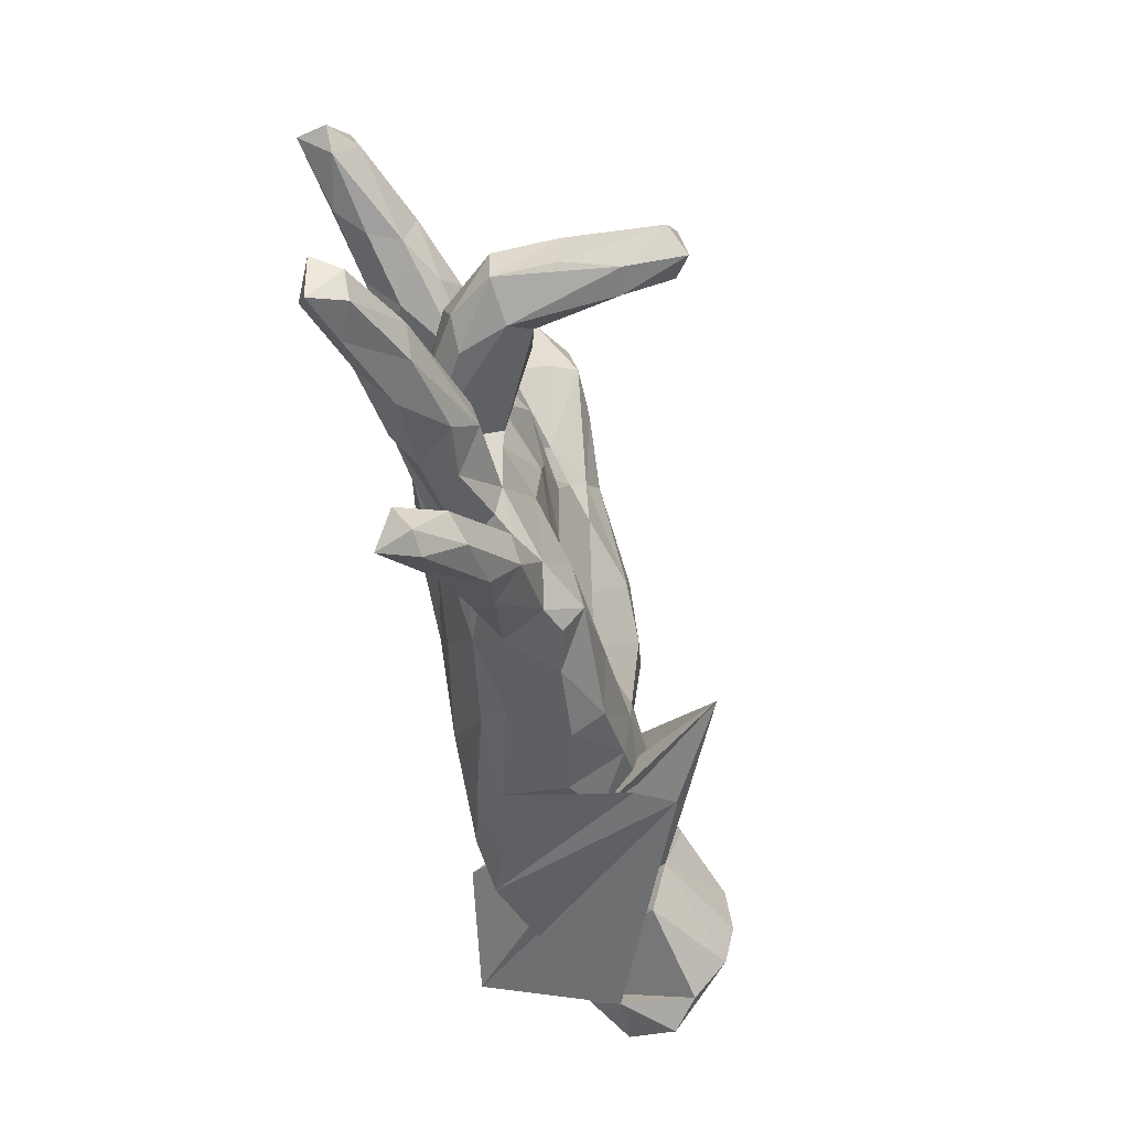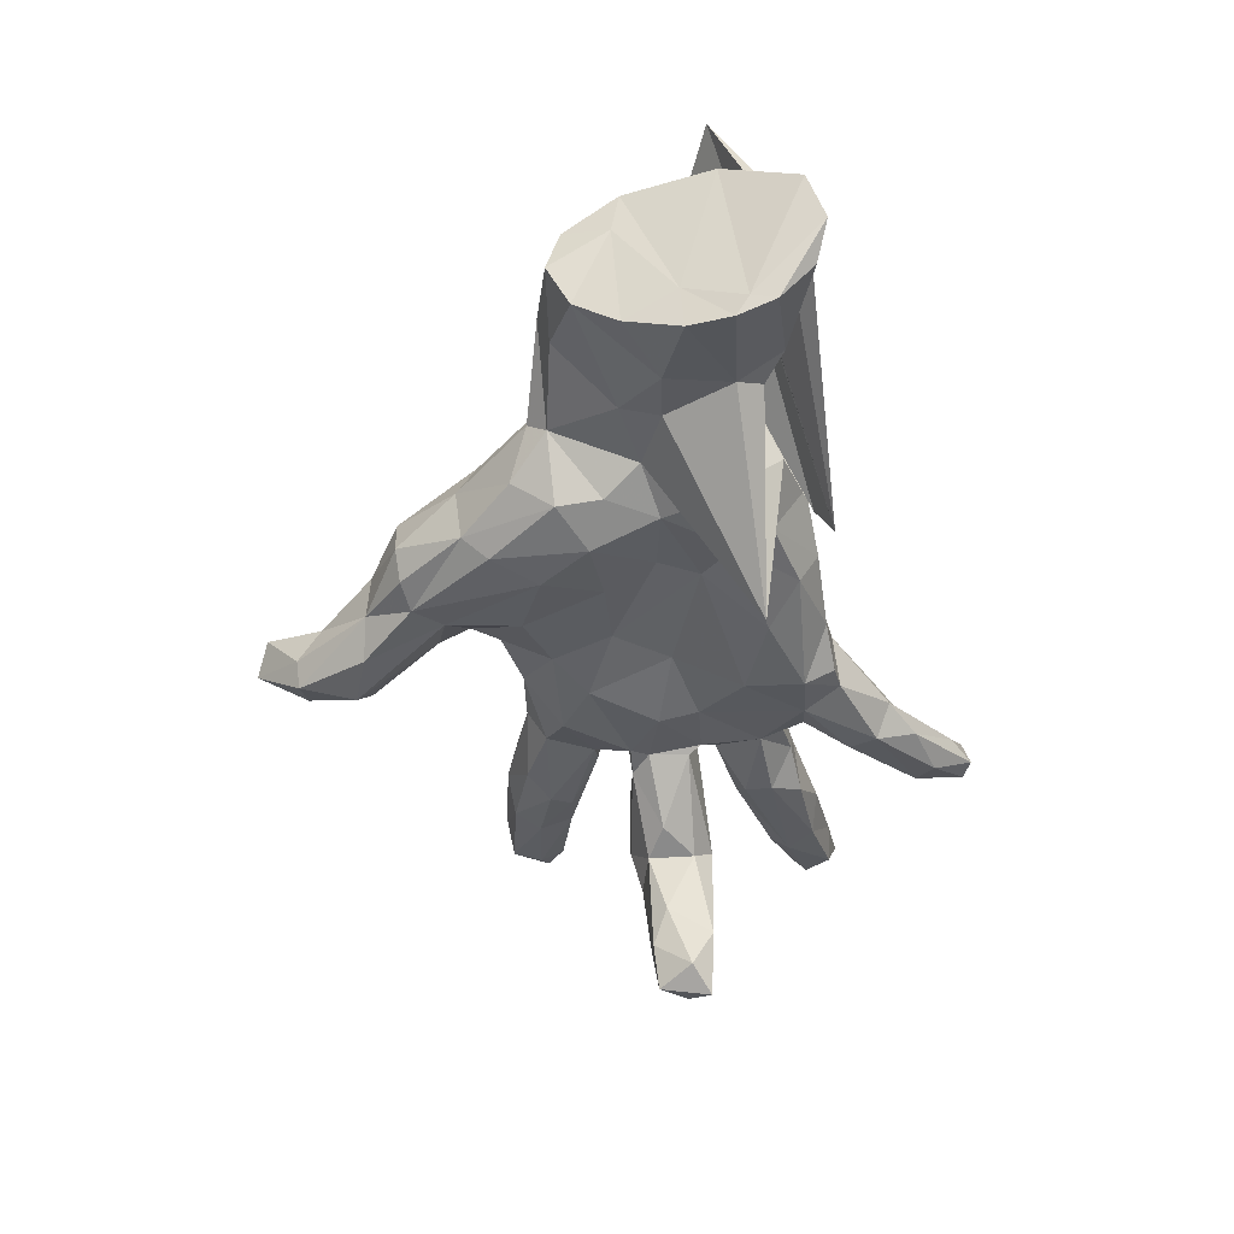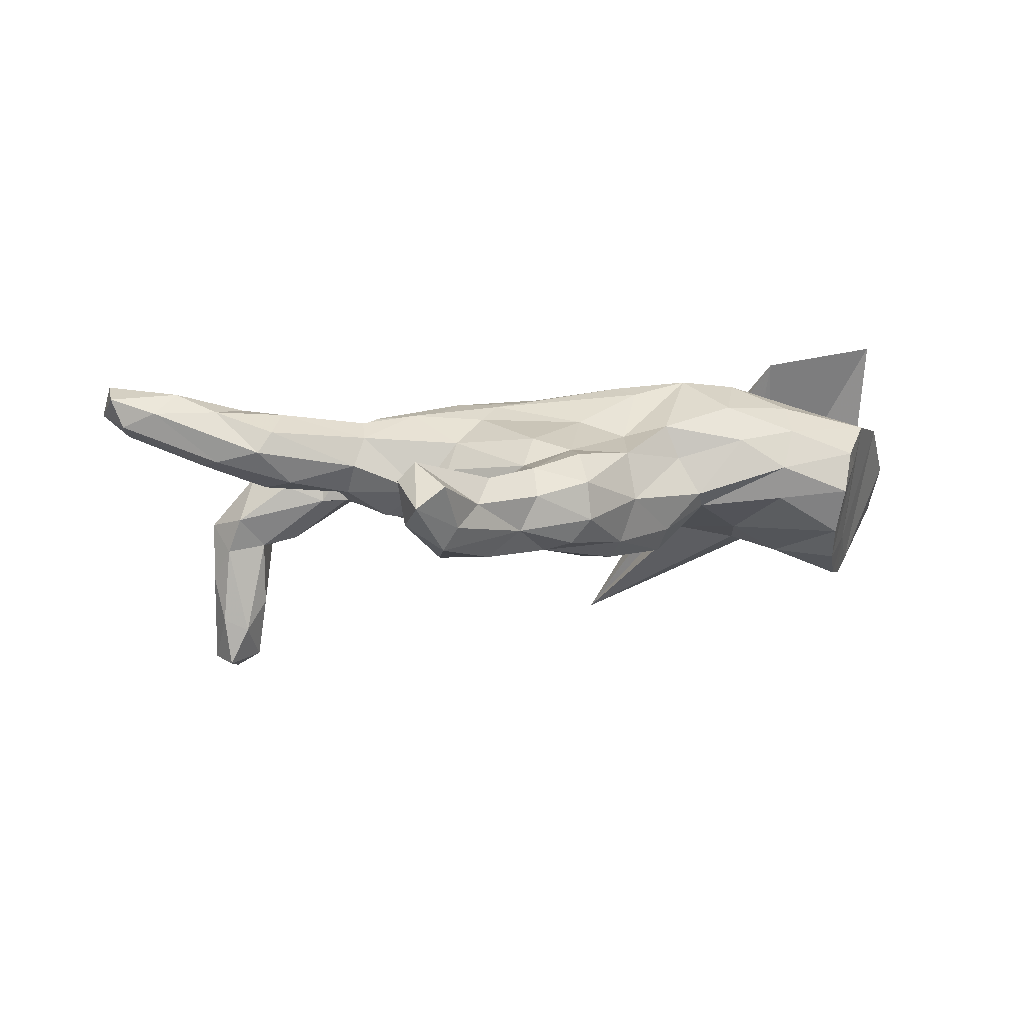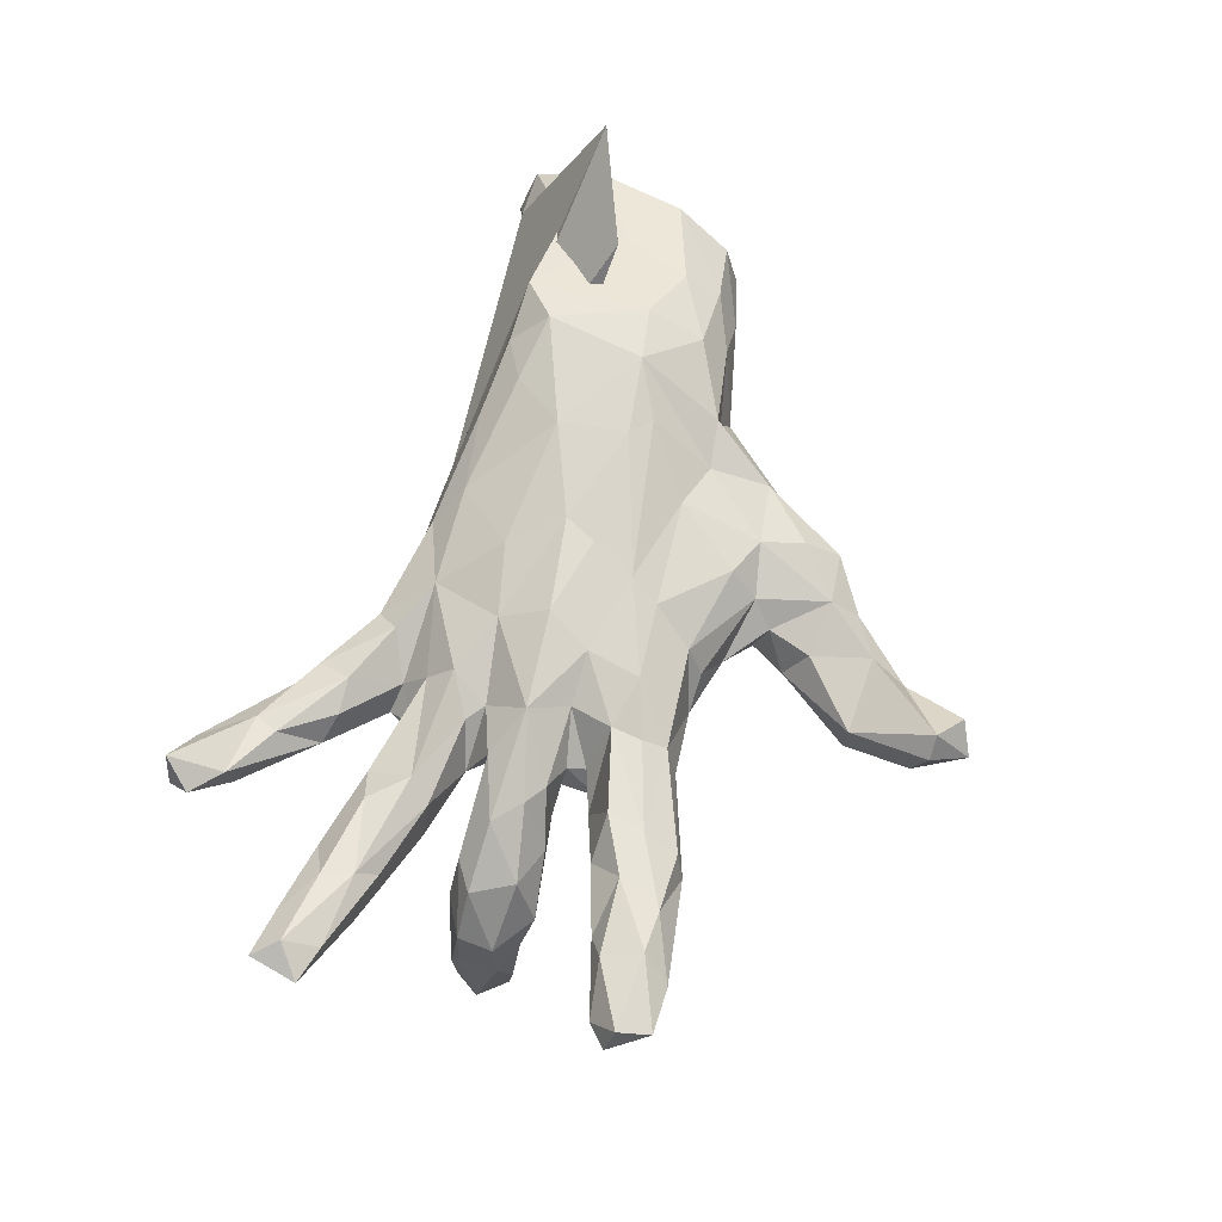
<metadata>
{"format":"obj","ext":"obj","renderer":"f3d","projection":"perspective","resolution":1024,"background":"white","views":[{"elev":-57.5,"azim":103.6,"up":"+Y"},{"elev":-49.7,"azim":-88.1,"up":"+Z"},{"elev":3.5,"azim":-179.1,"up":"+Z"},{"elev":65.2,"azim":102.1,"up":"+Z"}]}
</metadata>
<code>
v 0.8281 -0.2816 0.1282
v 0.7944 0.198 0.1394
v 0.8029 -0.3037 0.07534
v 0.8009 -0.3679 0.1342
v 0.8033 0.3031 0.1752
v 0.7708 -0.3191 0.1563
v 0.7782 0.2418 0.0969
v 0.8344 0.2298 0.1409
v 0.8177 0.2454 0.1997
v 0.7135 0.3096 0.1462
v 0.7715 -0.3505 0.0729
v 0.7595 -0.2575 0.1228
v 0.6745 0.2632 0.1847
v 0.6926 0.1927 0.1667
v 0.7795 0.2986 0.1177
v 0.6314 -0.3109 0.01656
v 0.7081 -0.35 0.1049
v 0.6493 0.1696 0.1181
v 0.6345 -0.2949 0.1124
v 0.6221 0.1714 0.06126
v 0.6434 -0.008828 -0.1042
v 0.6855 -0.2294 0.05265
v 0.5029 0.2935 0.06573
v 0.5923 0.271 0.1486
v 0.6418 -0.005183 -0.2221
v 0.6342 -0.07737 -0.2192
v 0.6743 -0.2634 0.01553
v 0.5756 -0.06354 -0.02068
v 0.6456 -0.052 -0.4015
v 0.6063 -0.2027 0.08102
v 0.5686 -0.3201 0.05939
v 0.5495 0.01722 0.00169
v 0.5488 0.1953 0.1515
v 0.6326 -0.07358 -0.1023
v 0.6177 0.01355 -0.3138
v 0.6053 -0.0972 -0.4277
v 0.6129 -0.1019 -0.3196
v 0.5362 0.1673 0.01727
v 0.6044 0.03003 -0.1602
v 0.5644 -0.1035 -0.3087
v 0.605 0.000866 -0.4118
v 0.4612 0.2181 0.1424
v 0.6263 0.2342 0.0371
v 0.6212 -0.2385 0.1107
v 0.5272 -0.5637 0.06252
v 0.5674 0.009971 -0.3357
v 0.4979 0.2065 -0.009976
v 0.5555 -0.1068 -0.1123
v 0.5309 -0.01697 -0.274
v 0.5765 0.052 -0.08935
v 0.5895 0.2829 0.04537
v 0.5525 -0.06204 -0.3956
v 0.5062 -0.6051 0.03396
v 0.4815 -0.6079 0.09977
v 0.479 -0.5092 0.06648
v 0.4889 -0.2838 -0.008243
v 0.529 0.01646 -0.1469
v 0.5224 -0.07192 -0.1495
v 0.4265 0.004702 0.07134
v 0.4755 0.2791 0.1075
v 0.4749 0.0488 -0.01643
v 0.4659 -0.04753 0.05004
v 0.4336 -0.1888 0.1065
v 0.3962 0.04304 -0.04757
v 0.4676 -0.5069 -0.006829
v 0.5182 -0.09389 -0.02137
v 0.5163 0.139 0.09211
v 0.4373 0.1516 0.1341
v 0.3577 0.1152 -0.01934
v 0.501 -0.1587 0.01117
v 0.4845 -0.2586 0.0983
v 0.4638 -0.6183 0.03059
v 0.4156 -0.5797 0.04574
v 0.4219 -0.5398 -0.02677
v 0.4242 -0.2711 0.06341
v 0.4408 0.2494 0.001902
v 0.4633 -0.1744 -0.03107
v 0.366 -0.375 -0.004858
v 0.4616 -0.01345 -0.1311
v 0.3575 -0.07577 0.07693
v 0.4492 -0.225 -0.04294
v 0.348 0.01033 -0.04735
v 0.4691 -0.1536 0.07905
v 0.3445 -0.06567 -0.05418
v 0.3887 -0.2641 0.007162
v 0.3835 -0.447 0.05351
v 0.3251 0.2053 -0.02008
v 0.3396 0.04505 -0.04451
v 0.4037 0.1098 0.007845
v 0.295 0.1804 0.1245
v 0.3085 0.2432 0.03609
v 0.3381 0.05705 0.03654
v 0.2945 -0.4204 -0.07574
v 0.2782 0.1237 0.1156
v 0.3892 0.03392 0.06251
v 0.2806 -0.02354 0.1305
v 0.3224 -0.3533 0.03354
v 0.3264 -0.08946 -0.04638
v 0.3623 -0.4866 0.05443
v 0.3152 -0.2026 -0.04562
v 0.3642 -0.117 -0.007577
v 0.2664 -0.1009 0.06881
v 0.3318 0.09114 0.0336
v 0.2574 -0.3504 0.04985
v 0.3226 -0.4984 -0.03412
v 0.2248 -0.01065 -0.08832
v 0.2663 -0.2825 -0.05454
v 0.2261 -0.2647 -0.007784
v 0.2521 -0.4461 -0.02215
v 0.2953 -0.1315 0.05883
v 0.1713 0.2408 -0.01688
v 0.2144 -0.08602 -0.07627
v 0.247 0.169 -0.07073
v 0.2891 -0.239 -0.02659
v 0.2261 -0.2185 0.04096
v 0.2885 0.2235 0.09467
v 0.2507 0.04745 0.1021
v 0.3243 -0.3696 -0.06491
v 0.161 0.117 -0.07622
v 0.2299 -0.412 0.02259
v 0.2071 -0.2817 -0.08802
v 0.1201 -0.1113 0.1205
v 0.09516 0.2226 0.08363
v 0.2193 -0.1677 0.08954
v 0.1887 0.1542 0.14
v 0.1878 0.6674 0.02452
v 0.1544 0.5217 -0.003311
v 0.1756 0.6408 -0.0613
v 0.1563 -0.3478 -0.07742
v 0.1564 0.05582 0.1373
v 0.1492 0.5168 -0.08002
v 0.07706 -0.038 -0.07646
v 0.154 0.6713 0.06044
v 0.1485 0.737 -0.02431
v 0.1053 -0.0212 0.1603
v 0.09566 0.7162 0.01614
v 0.01853 0.54 0.02491
v 0.1148 0.5393 -0.1301
v 0.04343 0.3864 -0.0585
v 0.1169 -0.169 -0.1162
v -0.0148 -0.1295 0.1397
v 0.1428 -0.2958 0.03959
v 0.1007 -0.3347 -0.09611
v 0.07047 0.1798 -0.08096
v 0.1027 0.6459 -0.108
v 0.02584 0.06979 -0.07196
v 0.1124 0.2498 0.02884
v 0.0385 0.605 -0.02261
v 0.0561 0.2789 -0.03242
v -0.03658 0.02542 0.1647
v 0.1078 -0.3362 0.00395
v 0.07466 0.6509 -0.06477
v -0.01019 0.3246 -0.0832
v 0.04366 0.1541 0.1316
v -0.00768 0.3505 0.003401
v -0.06941 -0.03107 0.1713
v -0.04584 0.3165 0.04014
v 0.05753 -0.2421 0.07217
v 0.0285 0.4288 0.005995
v -0.04126 0.3672 -0.108
v -0.03885 -0.2113 -0.137
v 0.02195 0.5169 -0.1307
v -0.07468 0.5026 -0.01225
v -0.1286 -0.2665 -0.115
v 0.09936 -0.2777 -0.1333
v -0.06519 0.2695 0.09449
v -0.1301 -0.09352 -0.09079
v -0.04147 0.5115 -0.07995
v 0.01383 0.1044 0.1581
v -0.06753 0.4499 0.04082
v -0.1633 0.1574 0.1264
v 0.01079 -0.3193 -0.07149
v -0.03834 0.2289 -0.1135
v -0.1426 0.3053 0.07234
v -0.1189 -0.2296 0.1037
v -0.1586 0.3859 0.06707
v -0.2419 -0.08535 0.19
v -0.1601 -0.01498 -0.09196
v -0.283 0.07977 0.1844
v -0.07171 -0.2806 0.04602
v -0.1032 0.07859 -0.1019
v -0.2265 -0.1527 -0.1412
v -0.1427 0.4387 -0.1088
v -0.259 -0.2803 -0.01977
v -0.0881 0.4223 -0.1242
v -0.1741 0.449 0.01289
v -0.2446 0.323 -0.1149
v -0.1346 -0.3026 -0.05542
v -0.1668 0.1878 -0.155
v -0.2531 -0.2185 -0.1222
v -0.2592 0.3006 0.06604
v -0.2422 0.09944 -0.1594
v -0.2429 0.04353 0.1971
v -0.181 0.4467 -0.06157
v -0.223 0.2745 -0.15
v -0.2741 0.3345 -0.02679
v -0.2895 -0.02479 -0.1325
v -0.2796 -0.238 0.1044
v -0.3263 -0.1762 0.167
v -0.3301 0.155 -0.1449
v -0.4169 -0.2149 0.1399
v -0.3524 -0.2387 -0.05668
v -0.3338 -0.1124 -0.1474
v -0.3346 0.07228 -0.1334
v -0.2554 0.1908 0.09615
v -0.3451 0.2333 -0.09538
v -0.3711 0.1891 0.0514
v -0.3892 0.006565 -0.1055
v -0.4136 0.2018 -0.02323
v -0.3899 0.0365 0.2109
v -0.3639 -0.1663 -0.1269
v -0.3442 0.187 0.1184
v -0.1964 -0.1987 -0.3019
v -0.4973 0.02799 0.2007
v -0.5199 -0.2005 0.1811
v -0.5895 -0.04993 0.249
v -0.4455 -0.1452 0.1998
v -0.4217 0.1662 -0.04957
v -0.4804 0.1312 0.1574
v -0.2923 -0.2874 -0.1284
v -0.503 -0.03182 -0.129
v -0.3063 -0.3181 -0.2032
v -0.5015 0.0416 -0.1024
v -0.5052 0.1733 0.08936
v -0.5674 -0.1556 -0.1301
v -0.8134 -0.1198 0.2867
v -0.5901 0.1534 -0.03435
v -0.5425 -0.2023 -0.1029
v -0.5956 0.1755 0.03148
v -0.6045 -0.2366 -0.09593
v -0.7131 0.1114 -0.1081
v -0.6718 -0.04689 0.1471
v -0.5982 -0.03247 -0.1589
v -0.6158 0.1385 0.1074
v -0.7417 0.1289 0.05967
v -0.6078 0.07438 0.1543
v -0.728 0.154 -0.01977
v -0.7346 -0.07117 -0.2134
v -0.7621 0.04499 0.03642
v -0.7914 -0.2822 -0.1333
v -0.7181 0.03012 -0.1688
v -0.7542 -0.06464 -0.1324
v -0.7794 0.0304 0.1128
v -0.6708 -0.1807 0.1347
v -0.7772 -0.2787 0.005243
v -0.7561 -0.1513 -0.2203
v -0.7732 -0.2199 -0.1987
v -0.8006 -0.2343 0.06617
v -0.7749 -0.1742 -0.1902
v -0.8329 -0.1326 0.1008
v -0.8471 -0.3018 -0.08377
v -0.8704 -0.2702 0.009102
f 194 163 168
f 148 168 163
f 183 194 168
f 186 163 194
f 152 168 148
f 137 148 163
f 128 134 126
f 133 126 134
f 131 128 126
f 145 134 128
f 164 165 172
f 143 172 165
f 188 164 172
f 161 165 164
f 246 238 225
f 233 225 238
f 247 246 225
f 242 238 246
f 249 242 246
f 241 238 242
f 247 249 246
f 250 242 249
f 32 28 21
f 34 21 28
f 50 32 21
f 62 28 32
f 189 160 173
f 153 173 160
f 181 189 173
f 185 160 189
f 183 168 185
f 162 185 168
f 187 183 185
f 187 194 183
f 131 126 127
f 133 127 126
f 139 131 127
f 138 128 131
f 139 138 131
f 145 128 138
f 168 152 145
f 134 145 152
f 162 168 145
f 138 162 145
f 136 152 148
f 136 134 152
f 129 165 121
f 140 121 165
f 93 129 121
f 143 165 129
f 161 140 165
f 112 121 140
f 167 140 161
f 132 140 167
f 182 167 161
f 182 161 164
f 190 182 164
f 25 21 34
f 66 34 28
f 62 66 28
f 48 34 66
f 37 34 48
f 80 48 66
f 84 58 48
f 40 48 58
f 80 84 48
f 79 58 84
f 57 58 79
f 82 79 84
f 39 50 21
f 61 32 50
f 64 50 57
f 39 57 50
f 79 64 57
f 61 50 64
f 82 64 79
f 95 61 64
f 88 64 82
f 98 82 84
f 181 192 189
f 195 189 192
f 178 192 181
f 195 185 189
f 162 160 185
f 198 202 184
f 190 184 202
f 180 198 184
f 220 202 198
f 198 180 175
f 158 175 180
f 199 198 175
f 180 151 158
f 142 158 151
f 172 151 180
f 12 6 1
f 4 1 6
f 22 12 1
f 44 6 12
f 3 1 4
f 17 4 6
f 234 229 235
f 237 235 229
f 243 234 235
f 224 229 234
f 219 224 234
f 209 229 224
f 212 224 219
f 236 219 234
f 207 224 212
f 210 212 219
f 209 224 207
f 196 209 207
f 191 207 212
f 205 191 212
f 196 207 191
f 205 171 174
f 166 174 171
f 191 205 174
f 179 171 205
f 154 166 171
f 157 174 166
f 123 166 154
f 169 154 171
f 169 125 154
f 123 154 125
f 130 125 169
f 169 171 179
f 210 179 205
f 193 169 179
f 94 125 130
f 150 130 169
f 242 243 239
f 235 239 243
f 241 242 239
f 250 243 242
f 237 239 235
f 135 130 150
f 193 150 169
f 236 234 243
f 210 193 179
f 156 150 193
f 243 232 236
f 214 236 232
f 250 232 243
f 219 236 214
f 215 214 232
f 177 193 210
f 177 156 193
f 141 156 177
f 135 150 156
f 244 232 250
f 217 214 215
f 244 215 232
f 210 214 217
f 201 217 215
f 219 214 210
f 177 210 217
f 199 177 217
f 248 244 250
f 222 215 244
f 175 177 199
f 201 199 217
f 141 177 175
f 220 215 222
f 248 222 244
f 220 201 215
f 198 199 201
f 31 16 17
f 11 17 16
f 19 31 17
f 56 16 31
f 27 11 16
f 4 17 11
f 19 17 6
f 3 4 11
f 162 138 160
f 139 160 138
f 25 39 21
f 200 195 192
f 204 200 192
f 187 195 200
f 187 185 195
f 26 34 37
f 40 37 48
f 36 37 40
f 26 25 34
f 29 25 26
f 29 26 37
f 57 49 58
f 40 58 49
f 46 49 57
f 35 39 25
f 57 39 46
f 35 46 39
f 29 35 25
f 41 46 35
f 52 49 46
f 36 29 37
f 41 52 46
f 40 49 52
f 36 40 52
f 41 35 29
f 41 29 36
f 52 41 36
f 27 3 11
f 120 99 104
f 86 104 99
f 142 120 104
f 109 99 120
f 73 99 109
f 151 109 120
f 97 104 86
f 55 86 99
f 78 97 86
f 108 104 97
f 78 86 55
f 65 78 55
f 45 65 55
f 118 78 65
f 54 99 73
f 105 73 109
f 54 55 99
f 72 54 73
f 53 54 72
f 105 72 73
f 45 54 53
f 74 53 72
f 45 55 54
f 65 45 53
f 186 170 163
f 137 163 170
f 176 170 186
f 174 170 176
f 191 176 186
f 157 170 174
f 191 174 176
f 196 191 186
f 194 196 186
f 155 170 157
f 123 157 166
f 23 24 10
f 13 10 24
f 51 23 10
f 60 24 23
f 13 5 10
f 15 10 5
f 9 5 13
f 8 15 5
f 51 10 15
f 206 209 196
f 33 13 24
f 7 15 8
f 9 8 5
f 210 205 212
f 231 239 237
f 227 231 237
f 241 239 231
f 90 125 94
f 117 94 130
f 103 94 117
f 96 117 130
f 92 103 117
f 89 94 103
f 95 117 96
f 135 96 130
f 59 95 96
f 92 117 95
f 61 95 59
f 62 59 96
f 122 102 96
f 80 96 102
f 135 122 96
f 124 102 122
f 62 96 80
f 101 80 102
f 141 158 122
f 124 122 158
f 156 141 122
f 175 158 141
f 115 124 158
f 110 102 124
f 101 102 110
f 63 110 124
f 251 252 249
f 250 249 252
f 247 251 249
f 245 252 251
f 248 250 252
f 230 216 226
f 220 226 216
f 240 230 226
f 228 216 230
f 202 220 216
f 222 226 220
f 213 202 216
f 201 220 198
f 115 63 124
f 75 63 115
f 71 63 75
f 85 75 115
f 248 252 245
f 240 245 251
f 245 240 226
f 222 245 226
f 248 245 222
f 147 157 123
f 111 147 123
f 149 157 147
f 116 42 60
f 24 60 42
f 91 116 60
f 90 42 116
f 38 43 20
f 7 20 43
f 89 38 20
f 47 43 38
f 149 147 111
f 144 149 111
f 196 194 187
f 206 196 187
f 233 241 231
f 89 69 38
f 47 38 69
f 103 69 89
f 87 47 69
f 113 87 69
f 76 47 87
f 88 113 69
f 111 87 113
f 144 111 113
f 119 144 113
f 88 119 113
f 146 144 119
f 181 173 144
f 153 144 173
f 146 181 144
f 218 200 204
f 208 218 204
f 206 200 218
f 47 51 43
f 15 43 51
f 76 51 47
f 23 51 76
f 91 23 76
f 91 76 87
f 111 91 87
f 116 91 111
f 153 149 144
f 155 149 153
f 206 187 200
f 157 149 155
f 139 155 153
f 160 139 153
f 159 155 139
f 159 139 127
f 33 24 42
f 68 33 42
f 91 60 23
f 14 13 33
f 9 13 14
f 18 14 33
f 2 9 14
f 8 9 2
f 18 2 14
f 7 8 2
f 223 231 227
f 229 227 237
f 218 227 229
f 209 218 229
f 223 227 218
f 206 218 209
f 116 123 125
f 111 123 116
f 90 116 125
f 42 90 94
f 68 42 94
f 89 68 94
f 68 67 33
f 18 33 67
f 89 67 68
f 20 18 67
f 122 135 156
f 213 208 203
f 197 203 208
f 211 213 203
f 221 208 213
f 182 203 197
f 204 197 208
f 167 182 197
f 211 203 182
f 178 167 197
f 146 167 178
f 192 178 197
f 140 132 112
f 106 112 132
f 159 170 155
f 142 151 120
f 129 109 151
f 137 170 159
f 137 159 127
f 133 137 127
f 148 137 133
f 136 148 133
f 134 136 133
f 65 53 74
f 93 65 74
f 105 74 72
f 118 65 93
f 105 93 74
f 93 105 109
f 107 78 118
f 121 118 93
f 129 93 109
f 121 107 118
f 108 78 107
f 100 107 121
f 98 112 106
f 119 106 132
f 100 112 98
f 82 98 106
f 98 84 80
f 101 98 80
f 62 80 66
f 59 62 32
f 241 233 238
f 221 225 233
f 225 213 228
f 216 228 213
f 230 225 228
f 221 213 225
f 202 213 211
f 190 211 182
f 146 132 167
f 100 121 112
f 101 100 98
f 77 100 101
f 70 77 101
f 81 100 77
f 27 81 77
f 85 100 81
f 27 77 70
f 83 70 101
f 251 247 240
f 230 240 247
f 83 44 30
f 12 30 44
f 70 83 30
f 63 44 83
f 22 30 12
f 70 30 22
f 188 180 184
f 190 188 184
f 172 180 188
f 143 151 172
f 142 108 158
f 115 158 108
f 104 108 142
f 56 75 85
f 114 85 115
f 56 31 75
f 71 75 31
f 19 71 31
f 44 71 19
f 6 44 19
f 63 71 44
f 3 22 1
f 27 22 3
f 108 97 78
f 225 230 247
f 202 211 190
f 67 89 20
f 233 231 223
f 20 7 2
f 18 20 2
f 43 15 7
f 188 190 164
f 114 107 100
f 85 114 100
f 108 107 114
f 108 114 115
f 56 85 81
f 16 56 81
f 22 27 70
f 16 81 27
f 129 151 143
f 223 218 208
f 197 204 192
f 178 181 146
f 132 146 119
f 106 119 88
f 92 88 69
f 221 233 223
f 208 221 223
f 82 106 88
f 64 88 92
f 103 92 69
f 95 64 92
f 61 59 32
f 83 110 63
f 110 83 101

</code>
